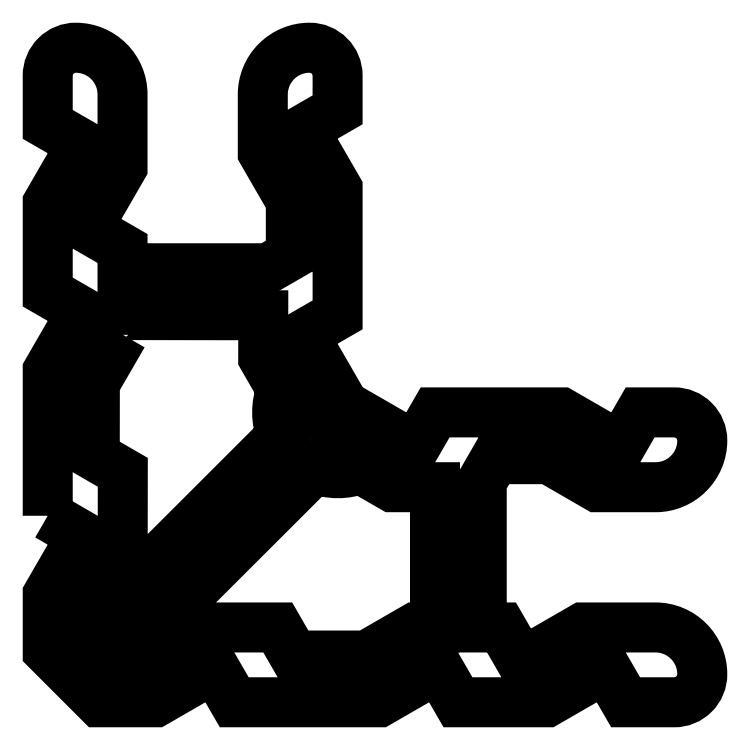
<metadata>
{"format":"dxf","ext":"dxf","renderer":"ezdxf+matplotlib","layout":"modelspace","background":"white","min_lineweight":24,"dpi":150}
</metadata>
<code>
0
SECTION
2
ENTITIES
0
POLYLINE
8
0
66
     1
10
0
20
0
30
0
70
     1
0
VERTEX
8
0
10
151.8
20
131.9
30
0
0
VERTEX
8
0
10
146.6
20
128.9
30
0
0
VERTEX
8
0
10
144.9
20
128.9
30
0
0
VERTEX
8
0
10
165
20
148.9
30
0
42
0.1955
0
VERTEX
8
0
10
169.9
20
148.9
30
0
0
VERTEX
8
0
10
173.3
20
146.9
30
0
0
VERTEX
8
0
10
177.8
20
146.9
30
0
0
VERTEX
8
0
10
177.8
20
131.9
30
0
0
VERTEX
8
0
10
175.7
20
131.9
30
0
0
VERTEX
8
0
10
170.5
20
128.9
30
0
0
VERTEX
8
0
10
162.7
20
128.9
30
0
0
VERTEX
8
0
10
161
20
131.9
30
0
0
SEQEND
8
0
0
POLYLINE
8
0
66
     1
10
0
20
0
30
0
70
     1
0
VERTEX
8
0
10
136.4
20
143.9
30
0
0
VERTEX
8
0
10
136.4
20
159.4
30
0
0
VERTEX
8
0
10
139.4
20
164.6
30
0
0
VERTEX
8
0
10
139.4
20
166.1
30
0
0
VERTEX
8
0
10
136.4
20
167.8
30
0
0
VERTEX
8
0
10
136.4
20
177.3
30
0
0
VERTEX
8
0
10
139.4
20
182.5
30
0
0
VERTEX
8
0
10
139.4
20
184
30
0
0
VERTEX
8
0
10
136.4
20
185.7
30
0
0
VERTEX
8
0
10
136.4
20
190.9
30
0
42
-0.4142
0
VERTEX
8
0
10
139.4
20
193.9
30
0
42
-0.4142
0
VERTEX
8
0
10
144.4
20
188.9
30
0
0
VERTEX
8
0
10
144.4
20
181.2
30
0
0
VERTEX
8
0
10
141.4
20
176
30
0
0
VERTEX
8
0
10
141.4
20
174.2
30
0
0
VERTEX
8
0
10
144.4
20
172.5
30
0
0
VERTEX
8
0
10
144.4
20
170.3
30
0
0
VERTEX
8
0
10
160
20
170.3
30
0
0
VERTEX
8
0
10
162.4
20
171.7
30
0
0
VERTEX
8
0
10
162.4
20
177.5
30
0
0
VERTEX
8
0
10
159.4
20
182.7
30
0
0
VERTEX
8
0
10
159.4
20
188.9
30
0
42
-0.4142
0
VERTEX
8
0
10
164.4
20
193.9
30
0
42
-0.4142
0
VERTEX
8
0
10
167.4
20
190.9
30
0
0
VERTEX
8
0
10
167.4
20
187.3
30
0
0
VERTEX
8
0
10
164.4
20
185.5
30
0
0
VERTEX
8
0
10
164.4
20
184
30
0
0
VERTEX
8
0
10
167.4
20
178.9
30
0
0
VERTEX
8
0
10
167.4
20
165.4
30
0
0
VERTEX
8
0
10
164.4
20
163.6
30
0
0
VERTEX
8
0
10
164.4
20
162.1
30
0
0
VERTEX
8
0
10
167.4
20
156.9
30
0
0
VERTEX
8
0
10
167.4
20
156.7
30
0
42
-0.3603
0
VERTEX
8
0
10
167.2
20
156.4
30
0
42
1.914
0
VERTEX
8
0
10
168.9
20
154.7
30
0
42
-0.366
0
VERTEX
8
0
10
169.2
20
154.9
30
0
0
VERTEX
8
0
10
169.4
20
154.9
30
0
0
VERTEX
8
0
10
174.6
20
151.9
30
0
0
VERTEX
8
0
10
176.1
20
151.9
30
0
0
VERTEX
8
0
10
177.8
20
154.9
30
0
0
VERTEX
8
0
10
191.3
20
154.9
30
0
0
VERTEX
8
0
10
196.5
20
151.9
30
0
0
VERTEX
8
0
10
198
20
151.9
30
0
0
VERTEX
8
0
10
199.8
20
154.9
30
0
0
VERTEX
8
0
10
203.4
20
154.9
30
0
42
-0.4142
0
VERTEX
8
0
10
206.4
20
151.9
30
0
42
-0.4142
0
VERTEX
8
0
10
201.4
20
146.9
30
0
0
VERTEX
8
0
10
195.2
20
146.9
30
0
0
VERTEX
8
0
10
190
20
149.9
30
0
0
VERTEX
8
0
10
184.2
20
149.9
30
0
0
VERTEX
8
0
10
182.8
20
147.5
30
0
0
VERTEX
8
0
10
182.8
20
131.9
30
0
0
VERTEX
8
0
10
184.9
20
131.9
30
0
0
VERTEX
8
0
10
186.7
20
128.9
30
0
0
VERTEX
8
0
10
188.4
20
128.9
30
0
0
VERTEX
8
0
10
193.6
20
131.9
30
0
0
VERTEX
8
0
10
201.4
20
131.9
30
0
42
-0.4142
0
VERTEX
8
0
10
206.4
20
126.9
30
0
42
-0.4142
0
VERTEX
8
0
10
203.4
20
123.9
30
0
0
VERTEX
8
0
10
198.2
20
123.9
30
0
0
VERTEX
8
0
10
196.5
20
126.9
30
0
0
VERTEX
8
0
10
195
20
126.9
30
0
0
VERTEX
8
0
10
189.8
20
123.9
30
0
0
VERTEX
8
0
10
180.3
20
123.9
30
0
0
VERTEX
8
0
10
178.5
20
126.9
30
0
0
VERTEX
8
0
10
177
20
126.9
30
0
0
VERTEX
8
0
10
171.9
20
123.9
30
0
0
VERTEX
8
0
10
156.4
20
123.9
30
0
0
VERTEX
8
0
10
154.6
20
126.9
30
0
0
VERTEX
8
0
10
153.1
20
126.9
30
0
0
VERTEX
8
0
10
147.9
20
123.9
30
0
0
VERTEX
8
0
10
141.9
20
123.9
30
0
0
VERTEX
8
0
10
136.4
20
129.4
30
0
0
VERTEX
8
0
10
136.4
20
135.4
30
0
0
VERTEX
8
0
10
139.4
20
140.6
30
0
0
VERTEX
8
0
10
139.4
20
142.1
30
0
0
SEQEND
8
0
0
POLYLINE
8
0
66
     1
10
0
20
0
30
0
70
     1
0
VERTEX
8
0
10
144.5
20
163.2
30
0
0
VERTEX
8
0
10
144.5
20
165.3
30
0
0
VERTEX
8
0
10
159.5
20
165.3
30
0
0
VERTEX
8
0
10
159.5
20
160.8
30
0
0
VERTEX
8
0
10
161.4
20
157.3
30
0
42
0.1955
0
VERTEX
8
0
10
161.4
20
152.5
30
0
0
VERTEX
8
0
10
141.4
20
132.5
30
0
0
VERTEX
8
0
10
141.4
20
134.1
30
0
0
VERTEX
8
0
10
144.4
20
139.3
30
0
0
VERTEX
8
0
10
144.4
20
148.5
30
0
0
VERTEX
8
0
10
141.4
20
150.3
30
0
0
VERTEX
8
0
10
141.4
20
158
30
0
0
SEQEND
8
0
0
ENDSEC
0
EOF

</code>
